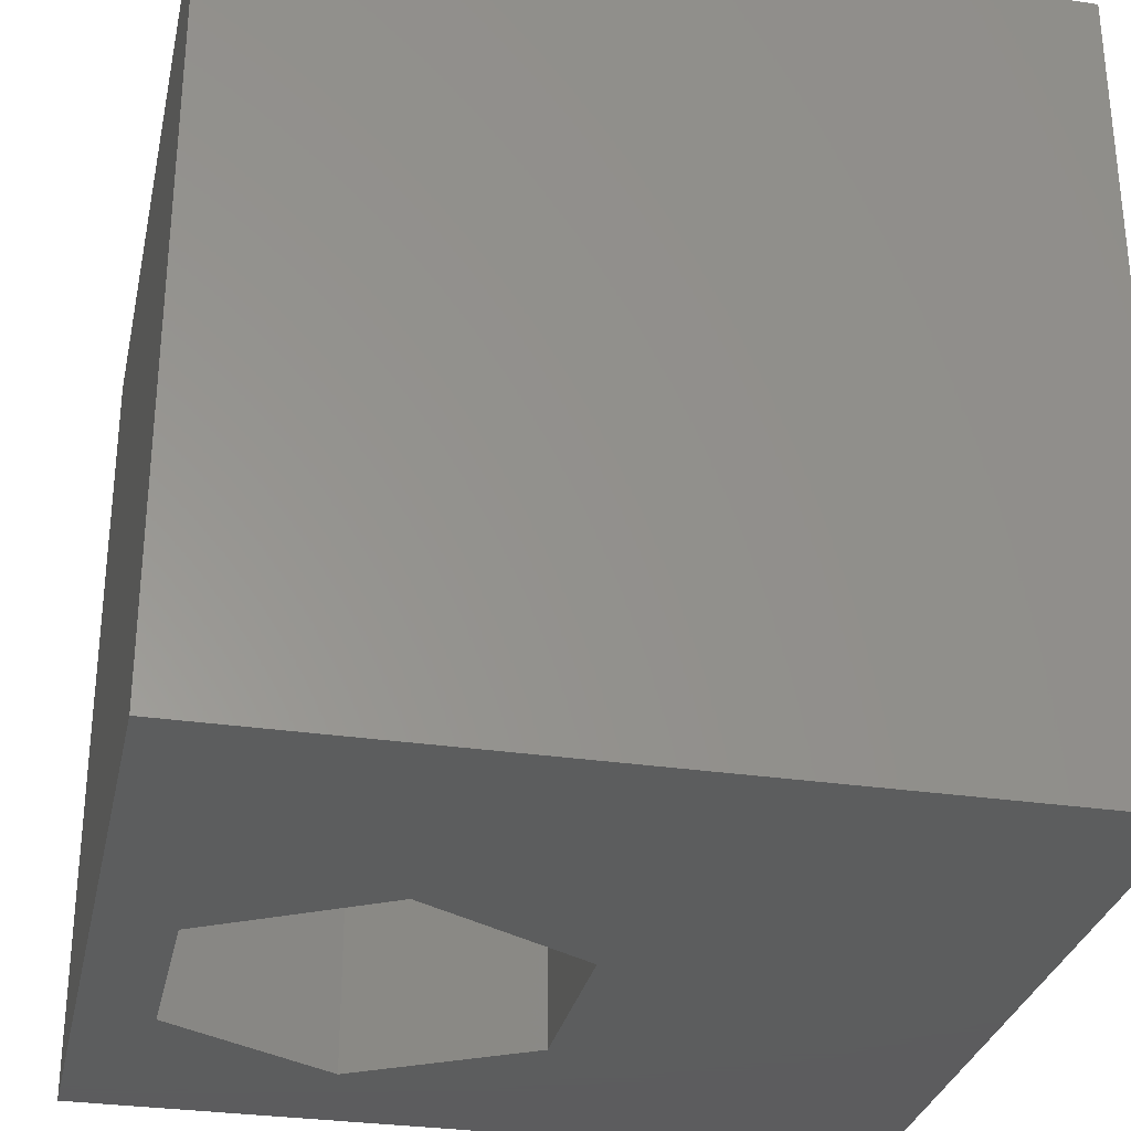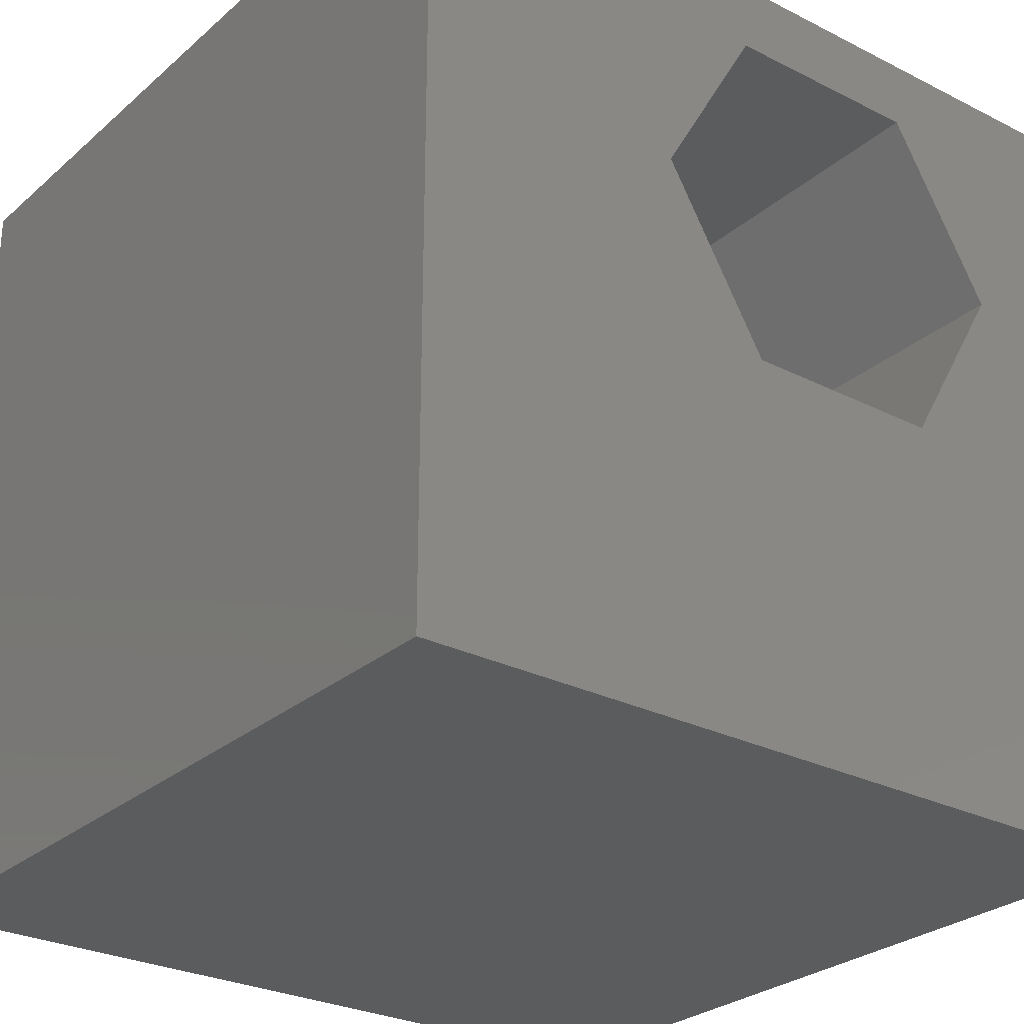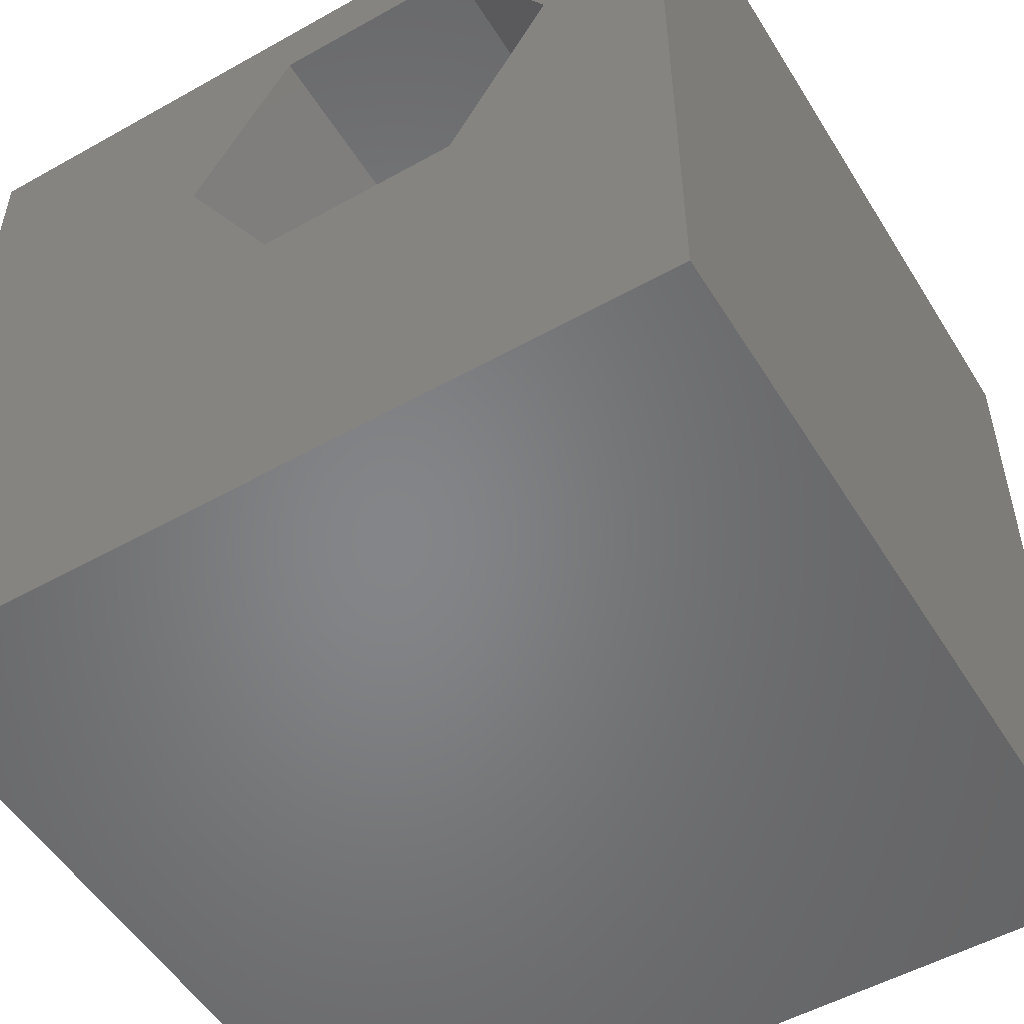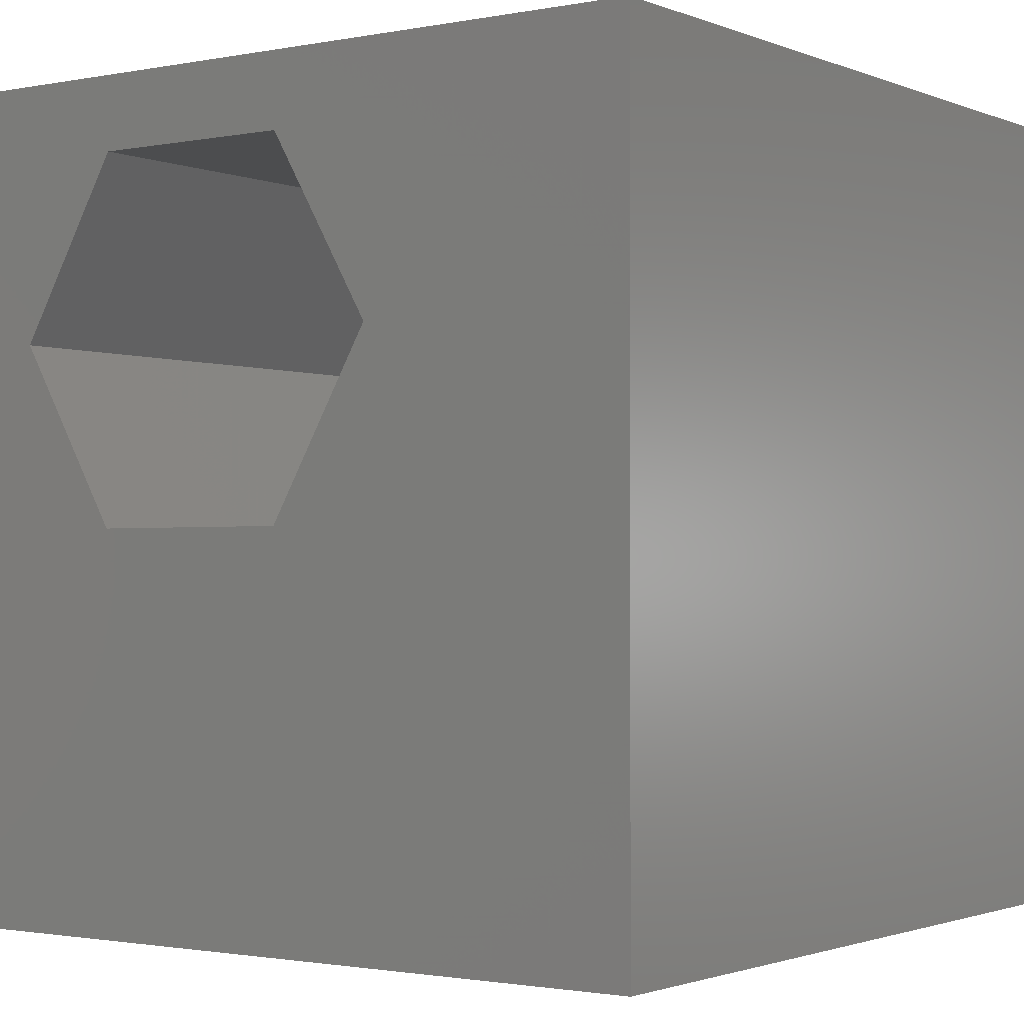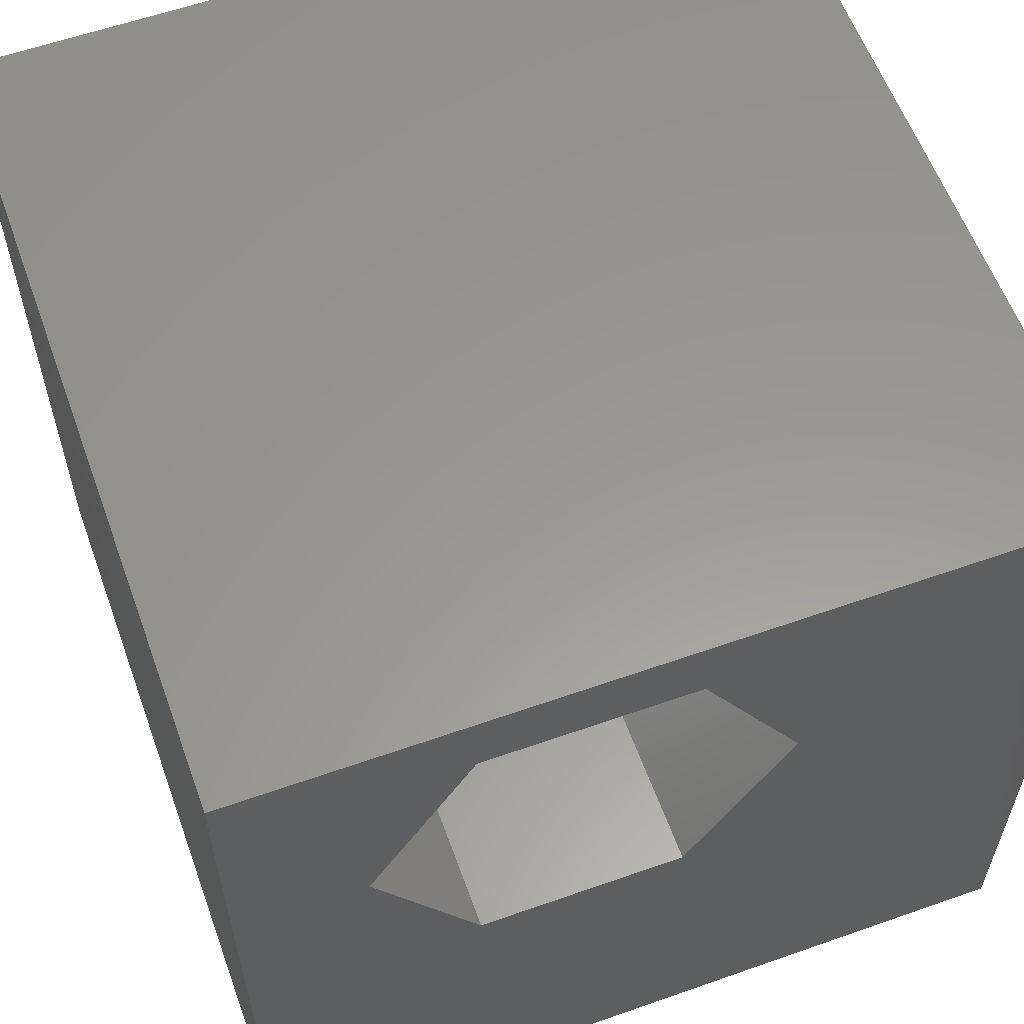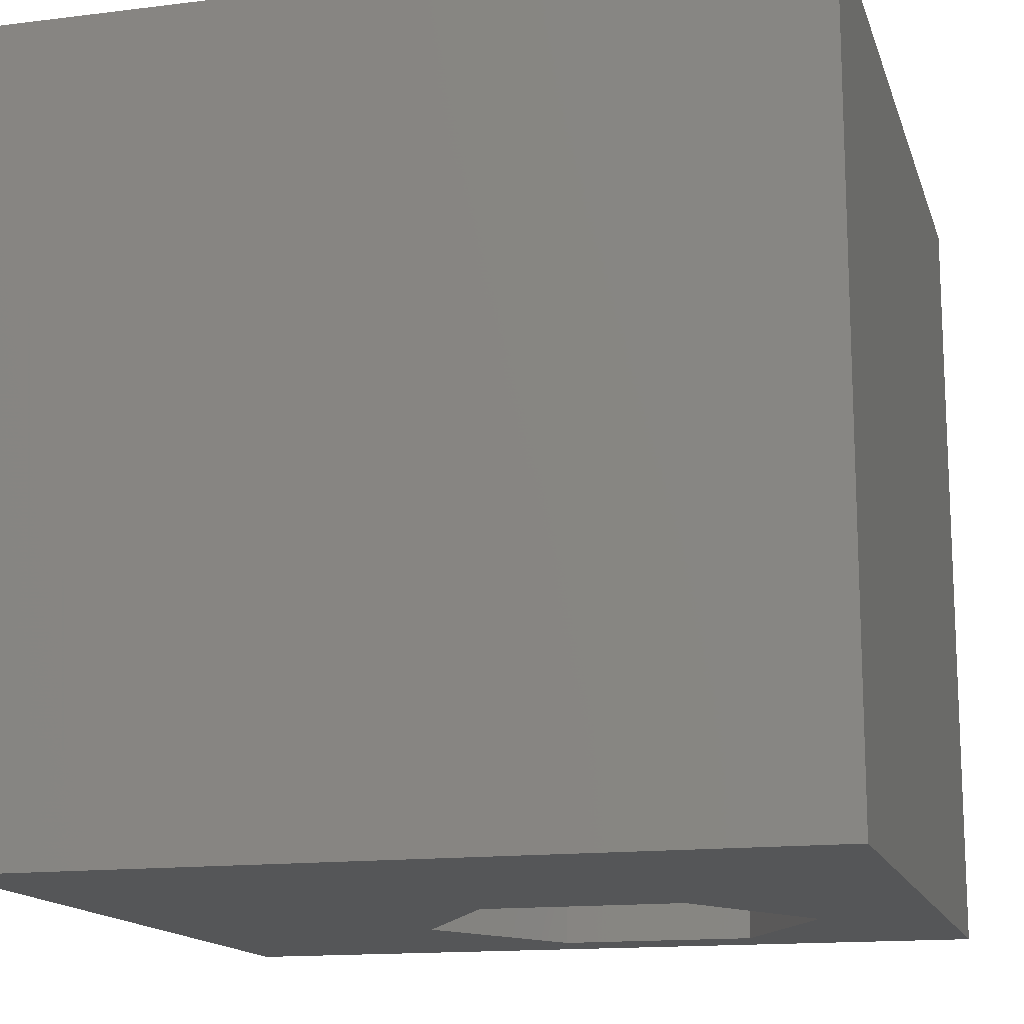
<metadata>
{"format":"stl","ext":"stl","renderer":"f3d","projection":"perspective","resolution":1024,"background":"white","views":[{"elev":-30.3,"azim":-102.1,"up":"+Z"},{"elev":-27.7,"azim":-37.7,"up":"+Y"},{"elev":-52.5,"azim":31.1,"up":"+Y"},{"elev":-1.5,"azim":-144.6,"up":"+Y"},{"elev":59.2,"azim":160.1,"up":"+Y"},{"elev":-14.7,"azim":15.1,"up":"+Z"}]}
</metadata>
<code>
# stl→obj: 20 verts, 40 faces
v 0 10 10
v 0 10 0
v 0 0 10
v 0 0 0
v 10 10 10
v 8.454 6.921 10
v 10 0 10
v 7.192 4.735 10
v 4.667 4.735 10
v 3.405 6.921 10
v 4.667 9.108 10
v 7.192 9.108 10
v 10 10 0
v 10 0 0
v 8.454 6.921 0
v 7.192 9.108 0
v 4.667 9.108 0
v 3.405 6.921 0
v 4.667 4.735 0
v 7.192 4.735 0
f 1 2 3
f 3 2 4
f 5 6 7
f 7 6 8
f 7 8 3
f 8 9 3
f 3 9 10
f 3 10 1
f 1 10 11
f 1 11 5
f 5 11 12
f 5 12 6
f 13 5 14
f 14 5 7
f 15 13 14
f 15 16 13
f 13 16 17
f 13 17 2
f 2 17 18
f 2 18 4
f 4 18 19
f 4 19 14
f 14 19 20
f 14 20 15
f 5 13 1
f 1 13 2
f 14 7 4
f 4 7 3
f 18 17 10
f 10 17 11
f 17 16 11
f 11 16 12
f 16 15 12
f 12 15 6
f 15 20 6
f 6 20 8
f 20 19 8
f 8 19 9
f 19 18 9
f 9 18 10

</code>
